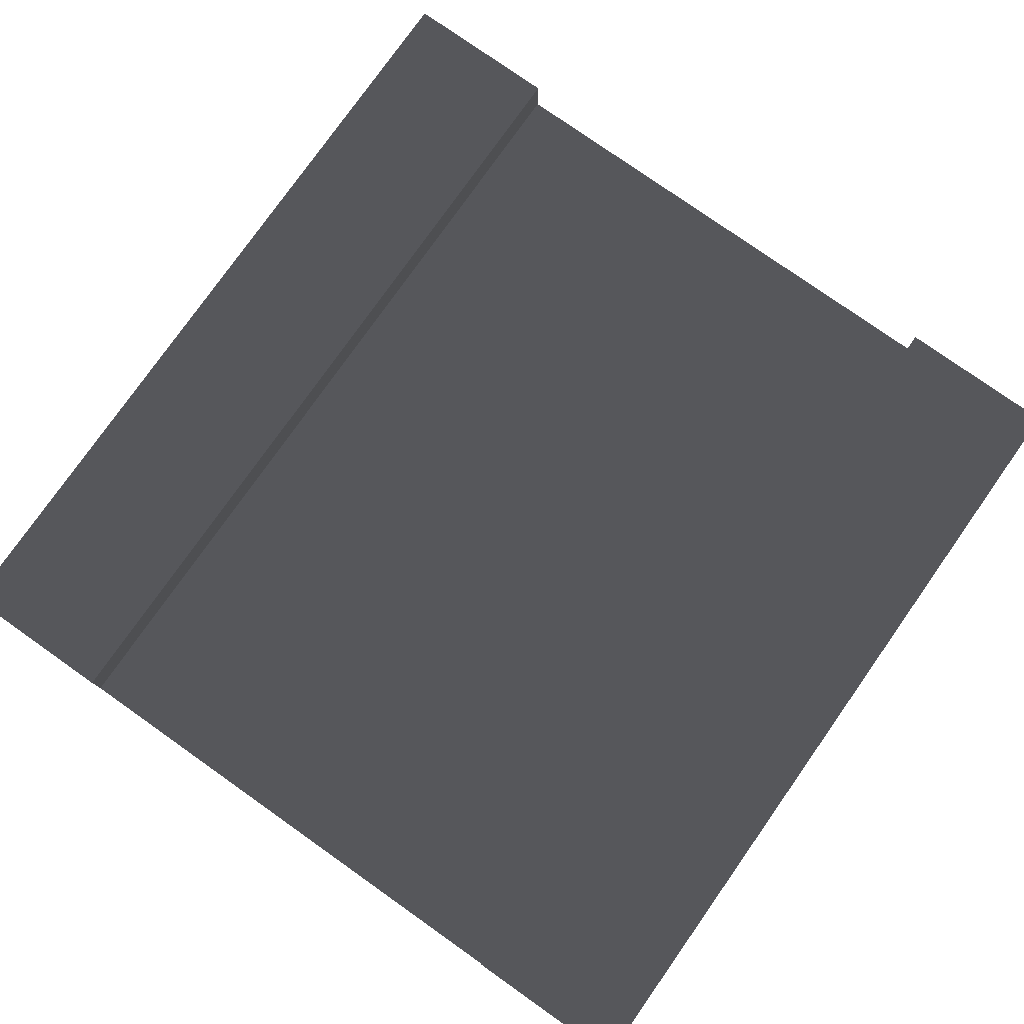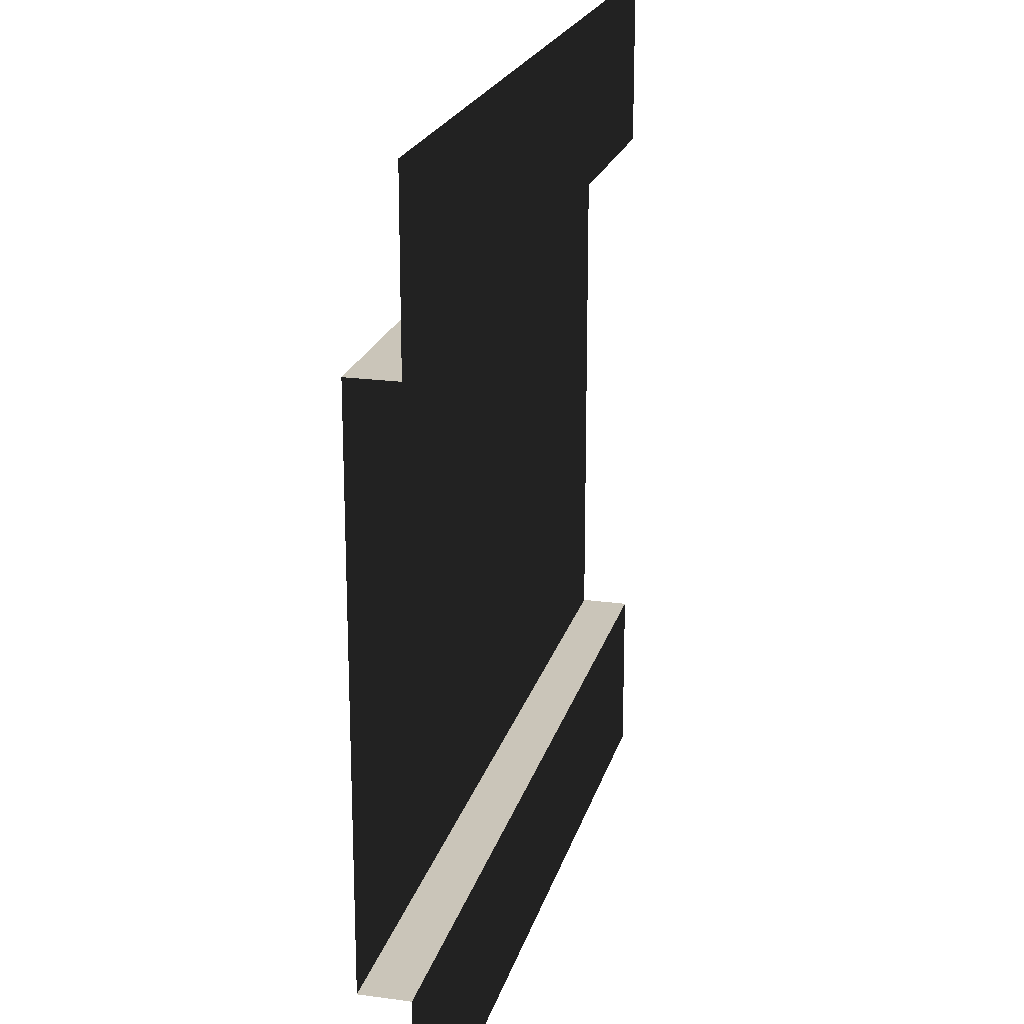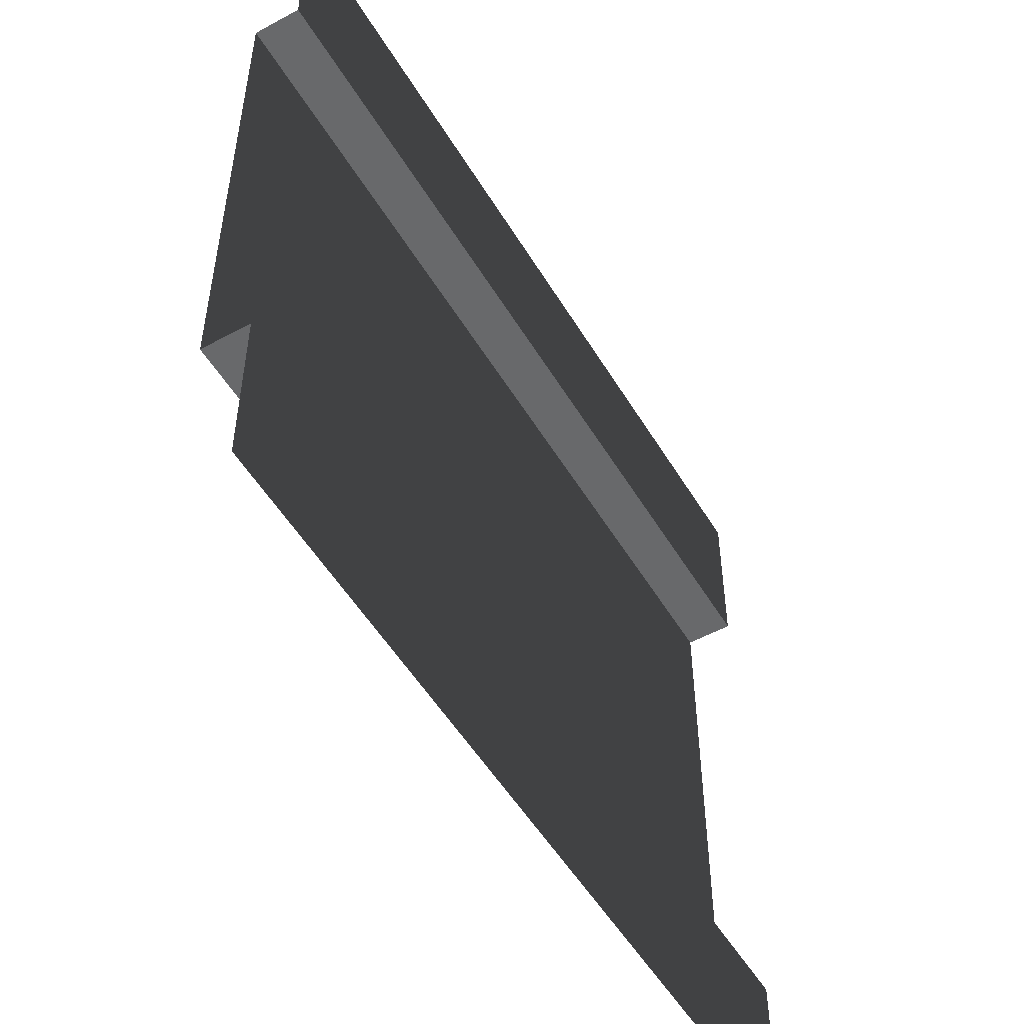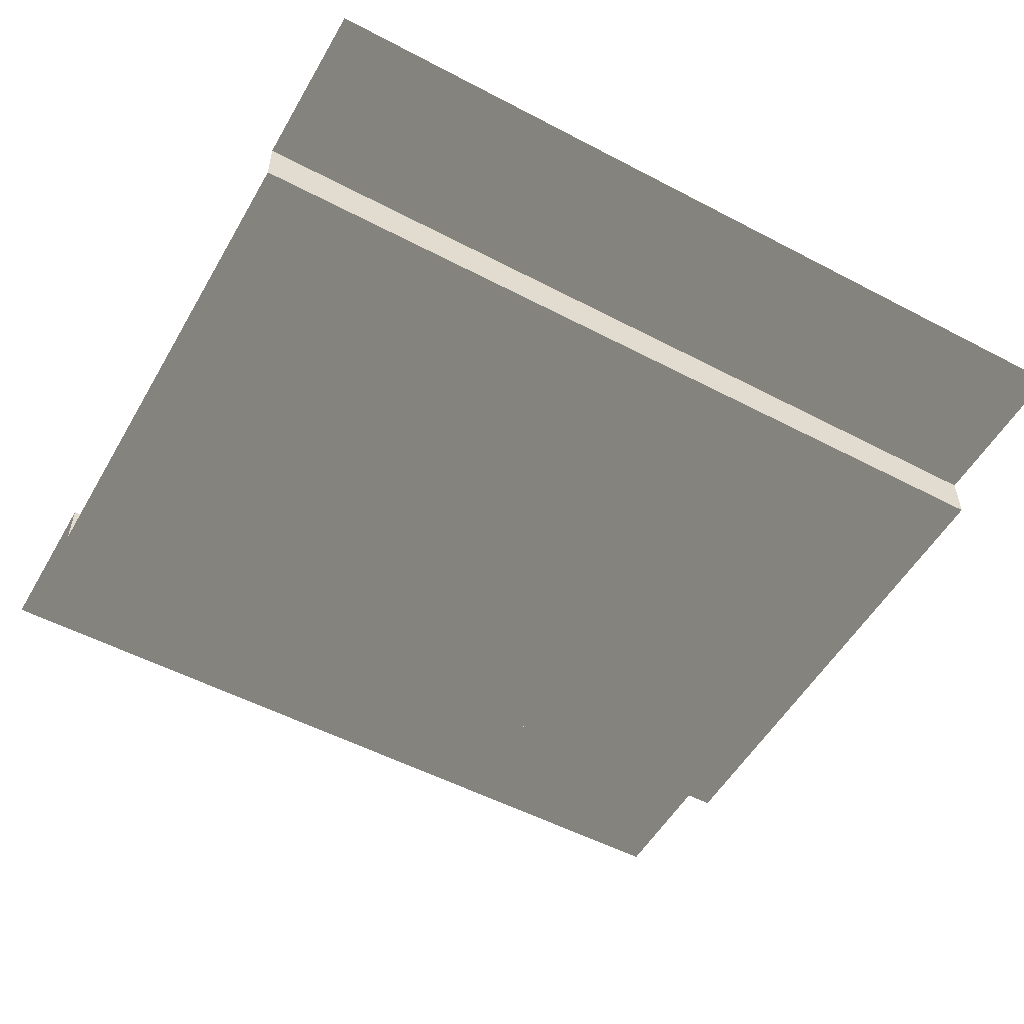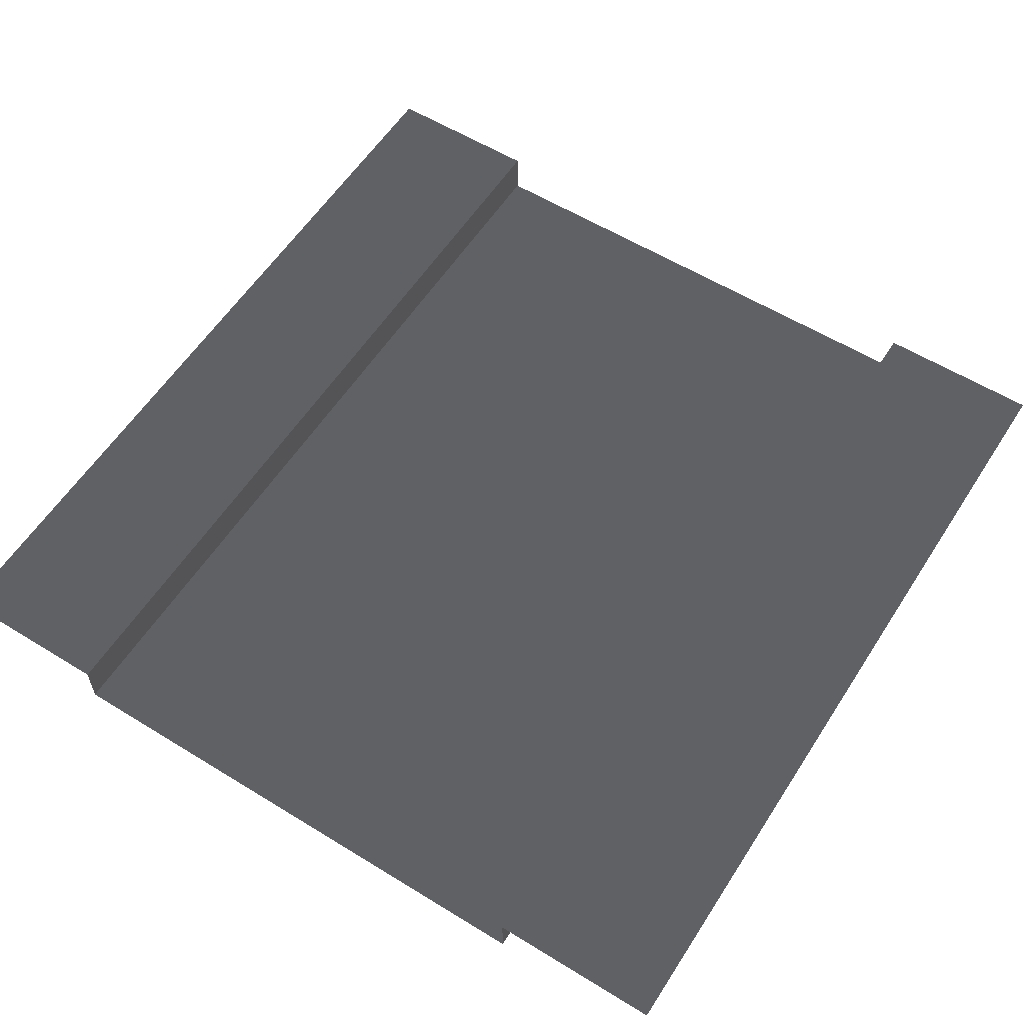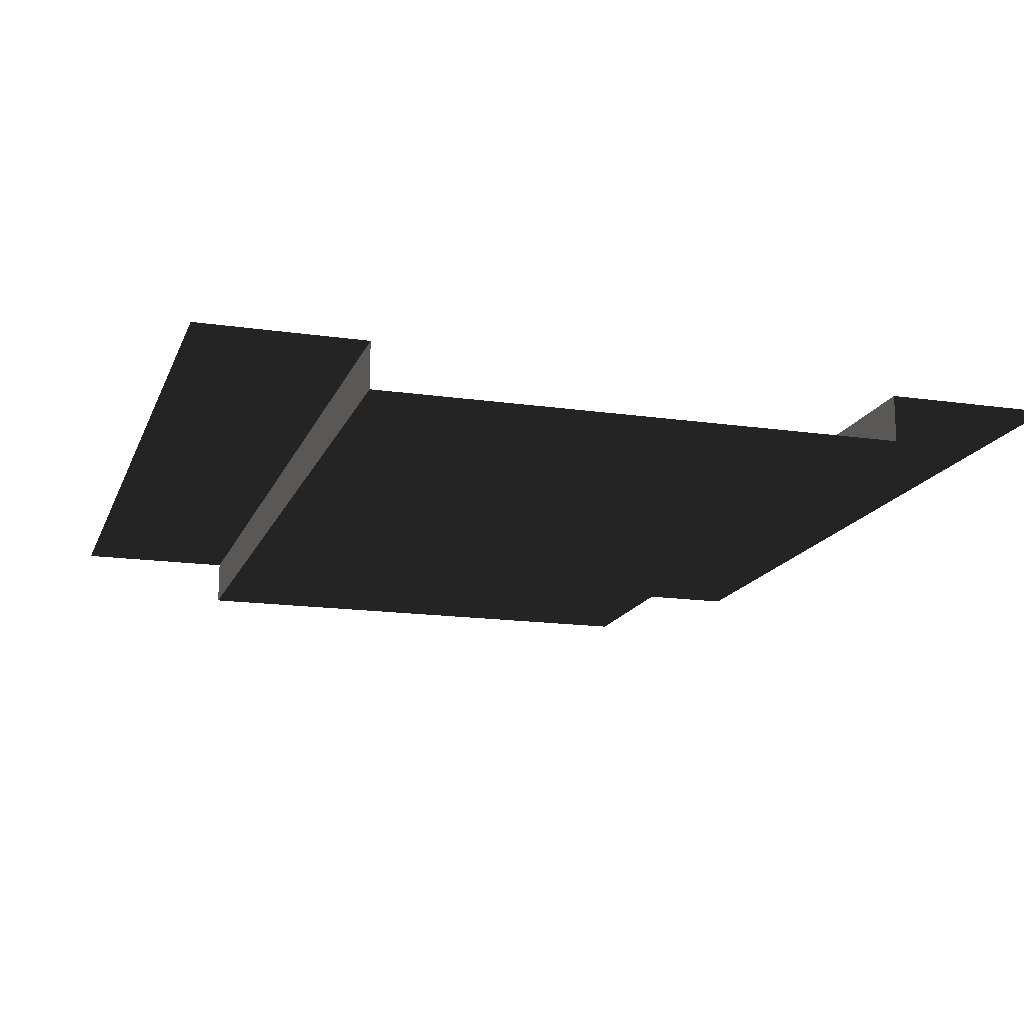
<metadata>
{"format":"obj","ext":"obj","renderer":"f3d","projection":"perspective","resolution":1024,"background":"white","views":[{"elev":78.2,"azim":125.2,"up":"+Z"},{"elev":20.7,"azim":-76.0,"up":"+Y"},{"elev":-52.6,"azim":-59.6,"up":"+Y"},{"elev":-53.1,"azim":-29.4,"up":"+Z"},{"elev":58.1,"azim":122.5,"up":"+Z"},{"elev":-15.9,"azim":73.1,"up":"+Z"}]}
</metadata>
<code>
v -2.543e-06 -2.384e-07 -1.589e-07
v -2.543e-06 0.9559 -1.589e-07
v 5 0.9559 -2.732e-06
v 5 -2.384e-07 -2.732e-06
v -2.543e-06 4.027 -1.589e-07
v -2.543e-06 5 -1.589e-07
v 5 5 -2.732e-06
v 5 4.027 -2.732e-06
v -2.543e-06 0.9559 -1.589e-07
v -2.579e-06 0.9559 -0.272
v 5 0.9559 -0.272
v 5 0.9559 -2.732e-06
v -2.579e-06 4.027 -0.272
v -2.543e-06 4.027 -1.589e-07
v 5 4.027 -2.732e-06
v 5 4.027 -0.272
v -2.579e-06 0.9559 -0.272
v -2.579e-06 4.027 -0.272
v 5 4.027 -0.272
v 5 0.9559 -0.272
g SD_Env_Wall_106_2857_21
f 1 3 2
f 1 4 3
f 5 7 6
f 5 8 7
f 9 11 10
f 9 12 11
f 13 15 14
f 13 16 15
f 17 19 18
f 17 20 19

</code>
